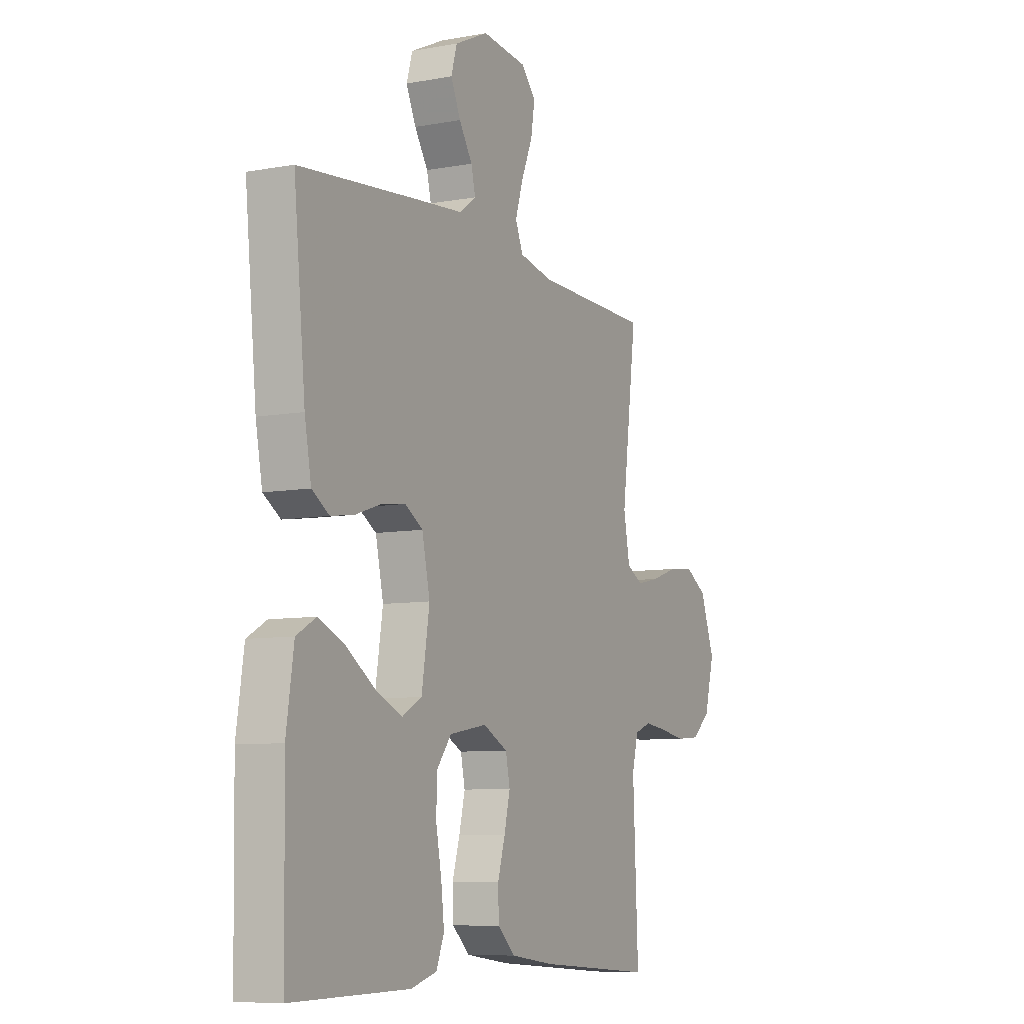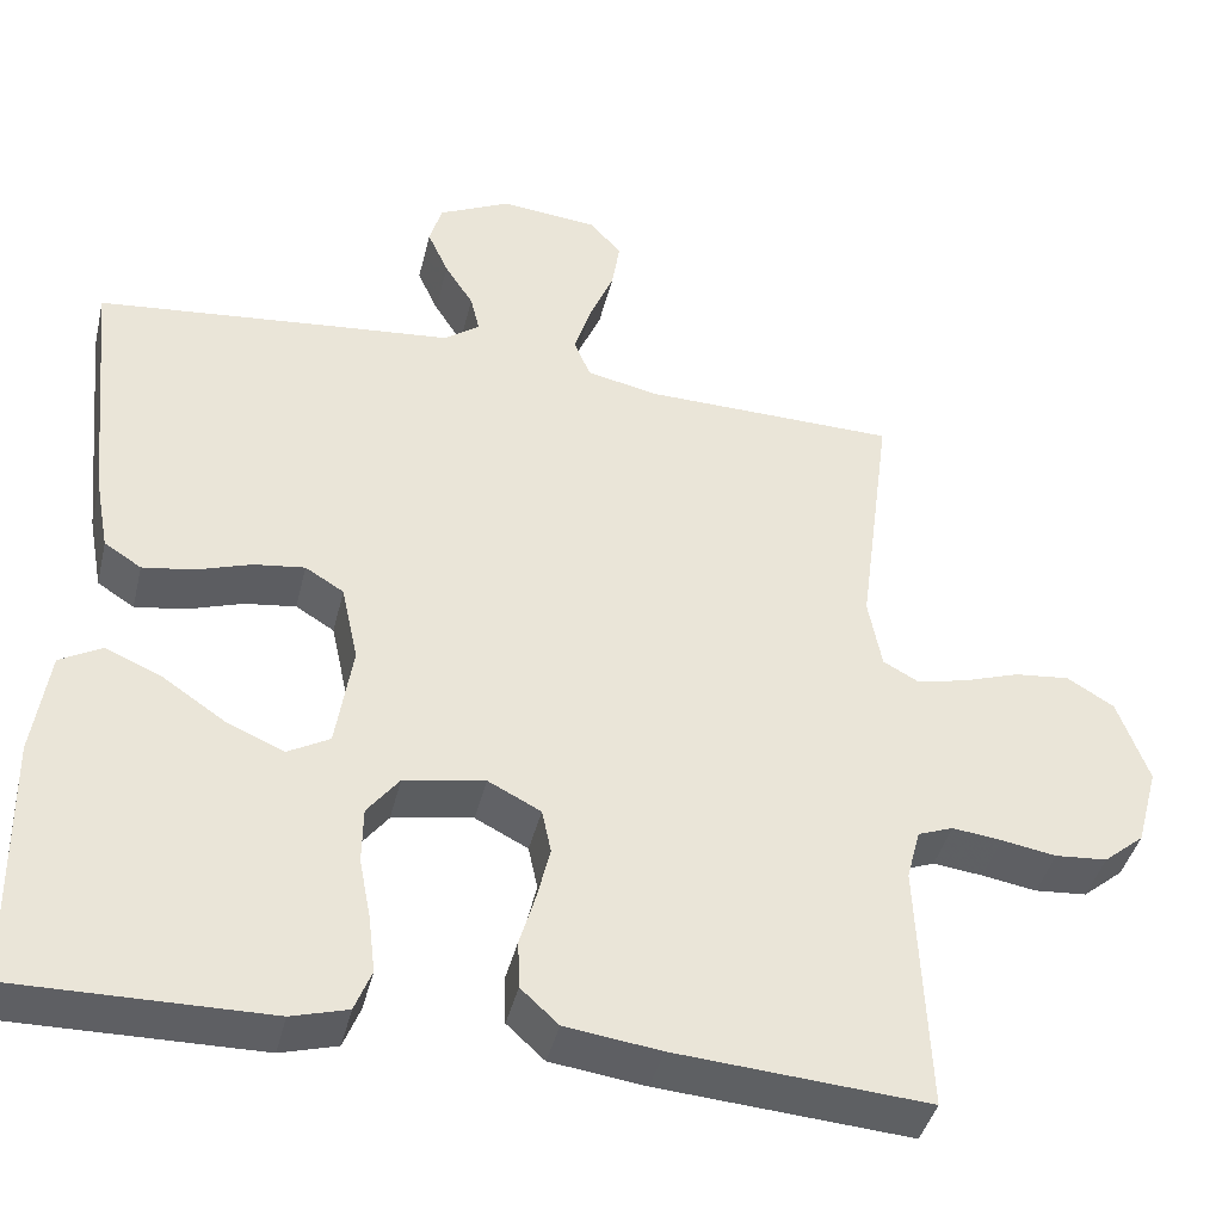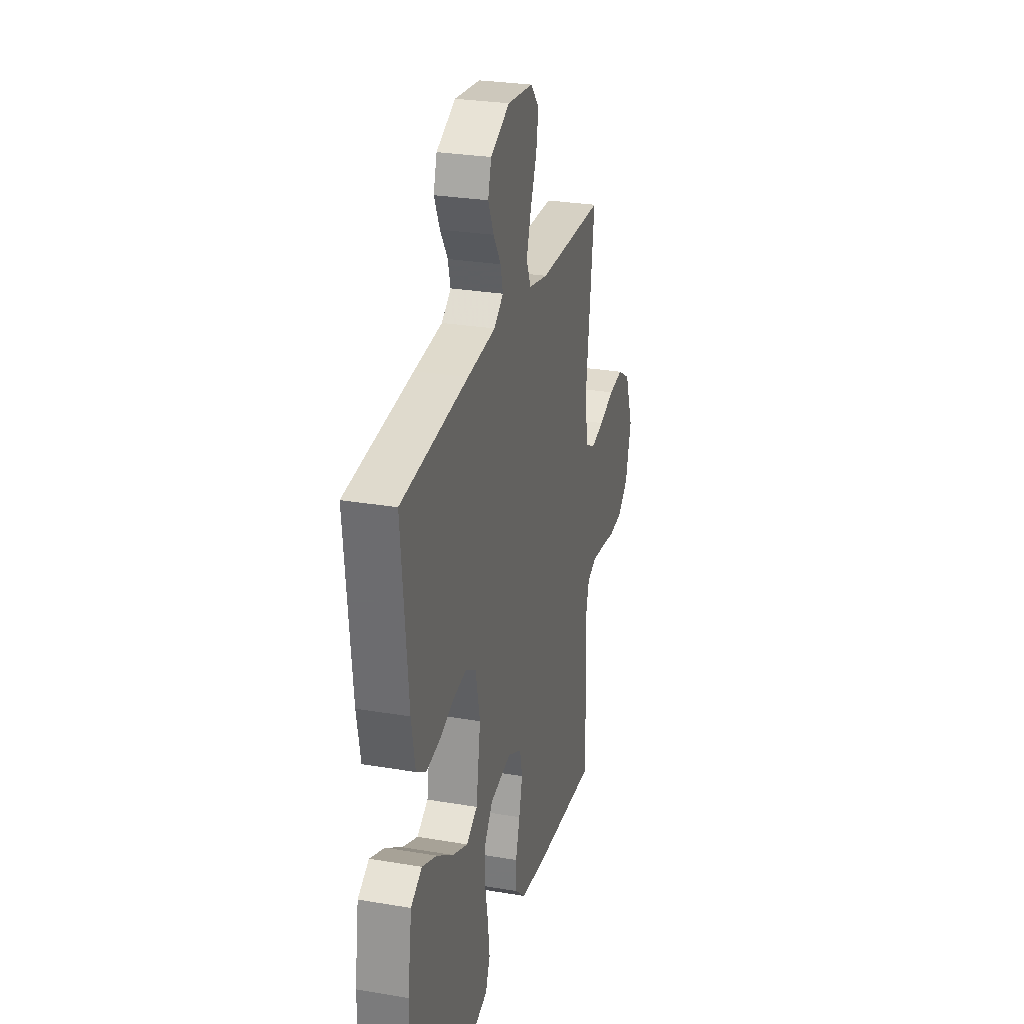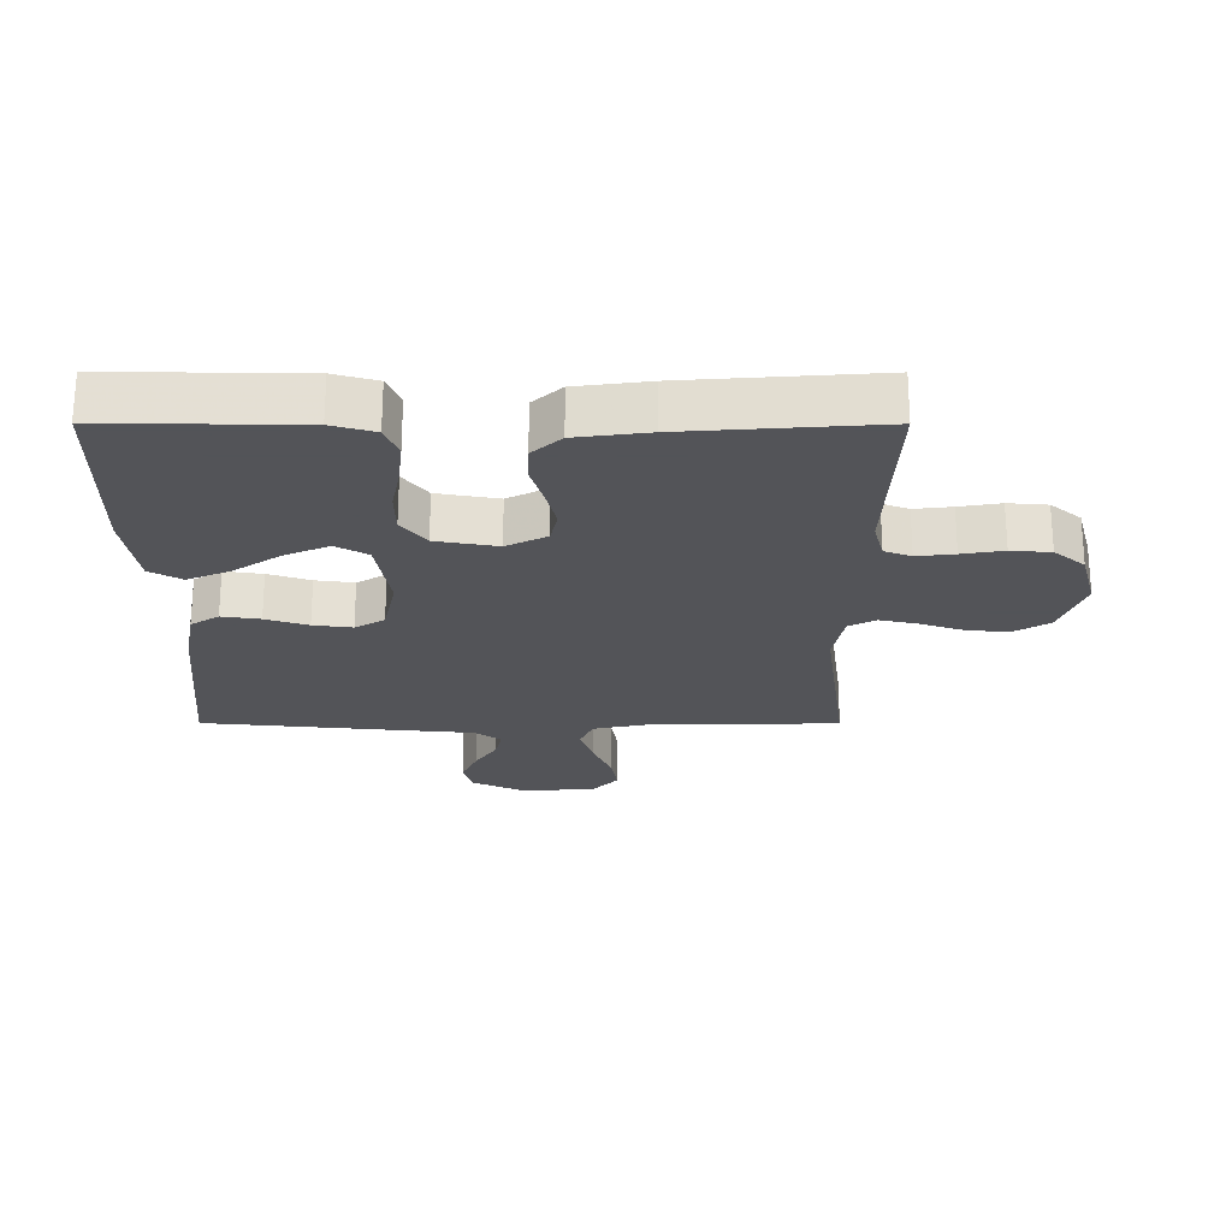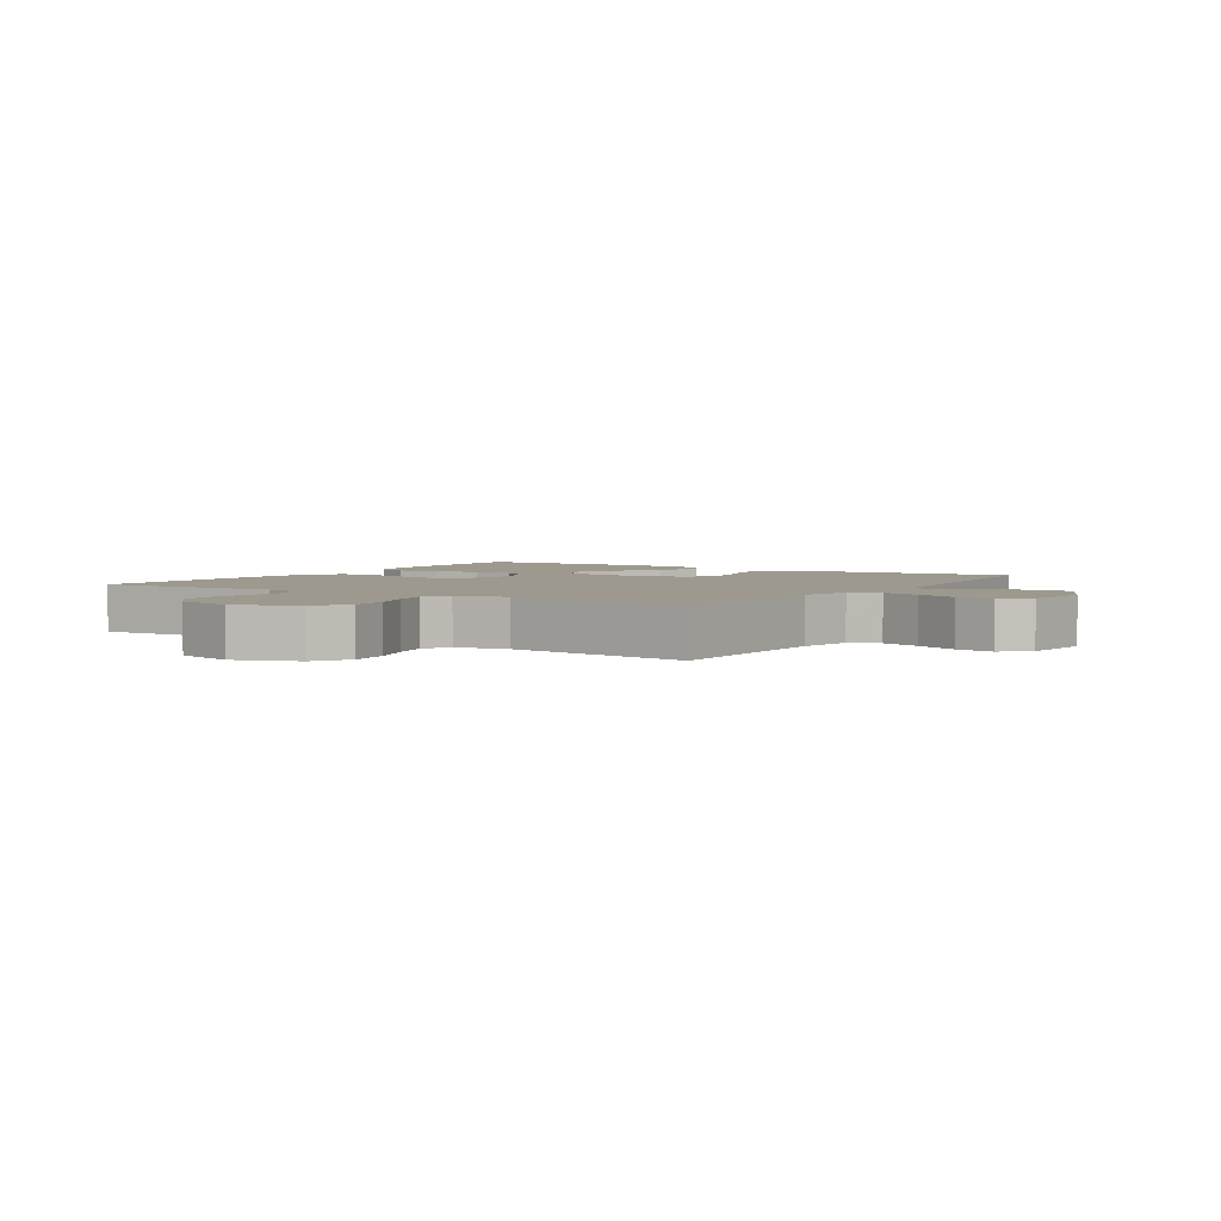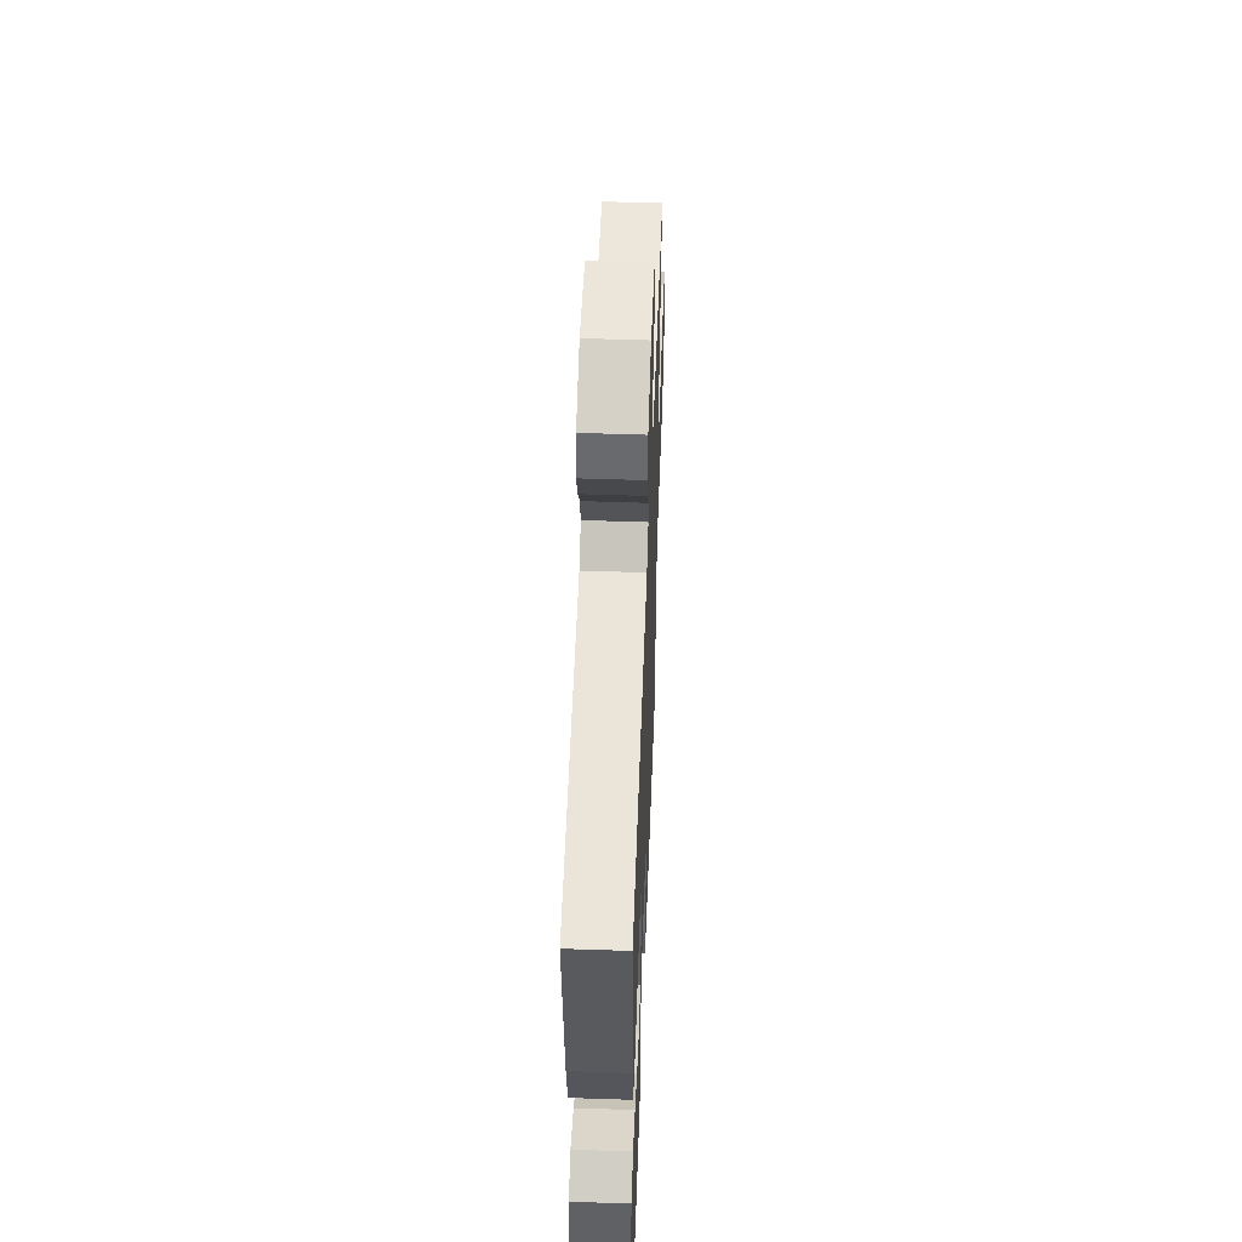
<metadata>
{"format":"obj","ext":"obj","renderer":"f3d","projection":"perspective","resolution":1024,"background":"white","views":[{"elev":-8.1,"azim":117.0,"up":"+Z"},{"elev":-41.4,"azim":166.6,"up":"+Z"},{"elev":27.7,"azim":104.6,"up":"+Z"},{"elev":-23.4,"azim":179.9,"up":"+Y"},{"elev":3.4,"azim":-57.3,"up":"+Y"},{"elev":53.2,"azim":92.1,"up":"+Z"}]}
</metadata>
<code>
v -0.5 0.07 0.5
v -0.2 0.07 0.506
v -0.114 0.07 0.524
v -0.094 0.07 0.571
v -0.114 0.07 0.634
v -0.143 0.07 0.703
v -0.153 0.07 0.764
v -0.115 0.07 0.806
v 0 0.07 0.818
v 0.086 0.07 0.777
v 0.101 0.07 0.726
v 0.076 0.07 0.671
v 0.042 0.07 0.618
v 0.031 0.07 0.573
v 0.073 0.07 0.542
v 0.2 0.07 0.53
v 0.5 0.07 0.5
v 0.47 0.07 0.2
v 0.453 0.07 0.109
v 0.409 0.07 0.081
v 0.349 0.07 0.09
v 0.283 0.07 0.112
v 0.222 0.07 0.12
v 0.176 0.07 0.092
v 0.156 0.07 0
v 0.176 0.07 -0.126
v 0.226 0.07 -0.154
v 0.295 0.07 -0.124
v 0.369 0.07 -0.074
v 0.436 0.07 -0.045
v 0.486 0.07 -0.073
v 0.505 0.07 -0.2
v 0.5 0.07 -0.5
v 0.2 0.07 -0.496
v 0.133 0.07 -0.477
v 0.113 0.07 -0.427
v 0.121 0.07 -0.359
v 0.135 0.07 -0.286
v 0.134 0.07 -0.219
v 0.096 0.07 -0.17
v 0 0.07 -0.153
v -0.063 0.07 -0.185
v -0.074 0.07 -0.237
v -0.059 0.07 -0.3
v -0.04 0.07 -0.364
v -0.042 0.07 -0.422
v -0.087 0.07 -0.463
v -0.2 0.07 -0.478
v -0.5 0.07 -0.5
v -0.487 0.07 -0.2
v -0.503 0.07 -0.139
v -0.545 0.07 -0.123
v -0.604 0.07 -0.13
v -0.669 0.07 -0.141
v -0.731 0.07 -0.136
v -0.779 0.07 -0.096
v -0.805 0.07 0
v -0.768 0.07 0.101
v -0.712 0.07 0.135
v -0.646 0.07 0.128
v -0.578 0.07 0.105
v -0.519 0.07 0.092
v -0.477 0.07 0.115
v -0.461 0.07 0.2
v -0.5 0 0.5
v -0.2 0 0.506
v -0.114 0 0.524
v -0.094 0 0.571
v -0.114 0 0.634
v -0.143 0 0.703
v -0.153 0 0.764
v -0.115 0 0.806
v 0 0 0.818
v 0.086 0 0.777
v 0.101 0 0.726
v 0.076 0 0.671
v 0.042 0 0.618
v 0.031 0 0.573
v 0.073 0 0.542
v 0.2 0 0.53
v 0.5 0 0.5
v 0.47 0 0.2
v 0.453 0 0.109
v 0.409 0 0.081
v 0.349 0 0.09
v 0.283 0 0.112
v 0.222 0 0.12
v 0.176 0 0.092
v 0.156 0 0
v 0.176 0 -0.126
v 0.226 0 -0.154
v 0.295 0 -0.124
v 0.369 0 -0.074
v 0.436 0 -0.045
v 0.486 0 -0.073
v 0.505 0 -0.2
v 0.5 0 -0.5
v 0.2 0 -0.496
v 0.133 0 -0.477
v 0.113 0 -0.427
v 0.121 0 -0.359
v 0.135 0 -0.286
v 0.134 0 -0.219
v 0.096 0 -0.17
v 0 0 -0.153
v -0.063 0 -0.185
v -0.074 0 -0.237
v -0.059 0 -0.3
v -0.04 0 -0.364
v -0.042 0 -0.422
v -0.087 0 -0.463
v -0.2 0 -0.478
v -0.5 0 -0.5
v -0.487 0 -0.2
v -0.503 0 -0.139
v -0.545 0 -0.123
v -0.604 0 -0.13
v -0.669 0 -0.141
v -0.731 0 -0.136
v -0.779 0 -0.096
v -0.805 0 0
v -0.768 0 0.101
v -0.712 0 0.135
v -0.646 0 0.128
v -0.578 0 0.105
v -0.519 0 0.092
v -0.477 0 0.115
v -0.461 0 0.2
f 58 59 60 61
f 58 61 62
f 57 58 62
f 56 57 62
f 53 54 55 56
f 52 53 56 62
f 51 52 62 63
f 47 48 49 50
f 44 45 46 47
f 43 44 47 50
f 42 43 50 51
f 35 36 37 38
f 33 34 35 38
f 33 38 39
f 32 33 39 40
f 28 29 30 31
f 27 28 31 32
f 19 20 21 22
f 19 22 23
f 18 19 23
f 15 16 17 18
f 14 15 18 23
f 10 11 12 13
f 8 9 10 13
f 8 13 14
f 5 6 7 8
f 4 5 8 14
f 3 4 14 23
f 64 1 2
f 41 42 51 63
f 27 32 40 41
f 26 27 41 63
f 25 26 63 64
f 2 3 23 24
f 2 24 25 64
f 125 124 123 122
f 126 125 122
f 126 122 121
f 126 121 120
f 120 119 118 117
f 126 120 117 116
f 127 126 116 115
f 114 113 112 111
f 111 110 109 108
f 114 111 108 107
f 115 114 107 106
f 102 101 100 99
f 102 99 98 97
f 103 102 97
f 104 103 97 96
f 95 94 93 92
f 96 95 92 91
f 86 85 84 83
f 87 86 83
f 87 83 82
f 82 81 80 79
f 87 82 79 78
f 77 76 75 74
f 77 74 73 72
f 78 77 72
f 72 71 70 69
f 78 72 69 68
f 87 78 68 67
f 66 65 128
f 127 115 106 105
f 105 104 96 91
f 127 105 91 90
f 128 127 90 89
f 88 87 67 66
f 128 89 88 66
f 1 65 66 2
f 2 66 67 3
f 3 67 68 4
f 4 68 69 5
f 5 69 70 6
f 6 70 71 7
f 7 71 72 8
f 8 72 73 9
f 9 73 74 10
f 10 74 75 11
f 11 75 76 12
f 12 76 77 13
f 13 77 78 14
f 14 78 79 15
f 15 79 80 16
f 16 80 81 17
f 17 81 82 18
f 18 82 83 19
f 19 83 84 20
f 20 84 85 21
f 21 85 86 22
f 22 86 87 23
f 23 87 88 24
f 24 88 89 25
f 25 89 90 26
f 26 90 91 27
f 27 91 92 28
f 28 92 93 29
f 29 93 94 30
f 30 94 95 31
f 31 95 96 32
f 32 96 97 33
f 33 97 98 34
f 34 98 99 35
f 35 99 100 36
f 36 100 101 37
f 37 101 102 38
f 38 102 103 39
f 39 103 104 40
f 40 104 105 41
f 41 105 106 42
f 42 106 107 43
f 43 107 108 44
f 44 108 109 45
f 45 109 110 46
f 46 110 111 47
f 47 111 112 48
f 48 112 113 49
f 49 113 114 50
f 50 114 115 51
f 51 115 116 52
f 52 116 117 53
f 53 117 118 54
f 54 118 119 55
f 55 119 120 56
f 56 120 121 57
f 57 121 122 58
f 58 122 123 59
f 59 123 124 60
f 60 124 125 61
f 61 125 126 62
f 62 126 127 63
f 63 127 128 64
f 64 128 65 1

</code>
